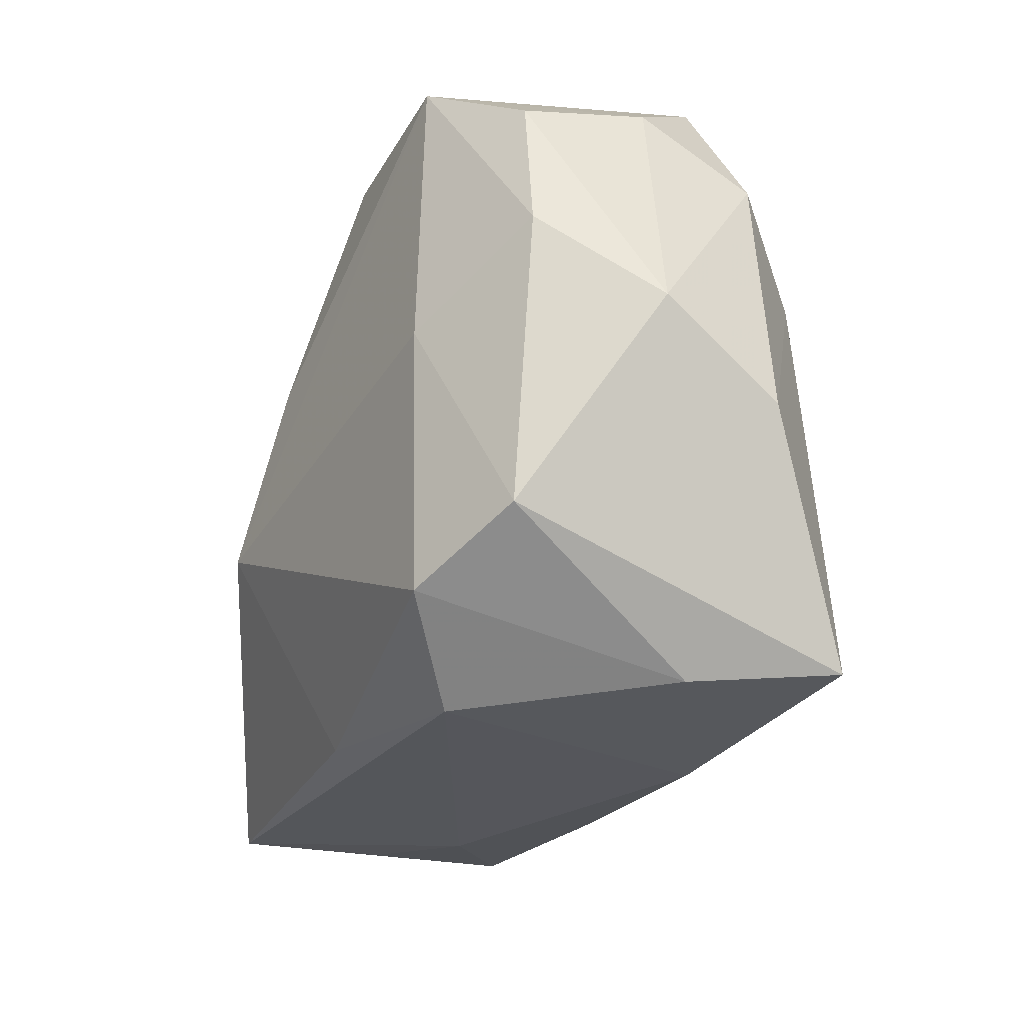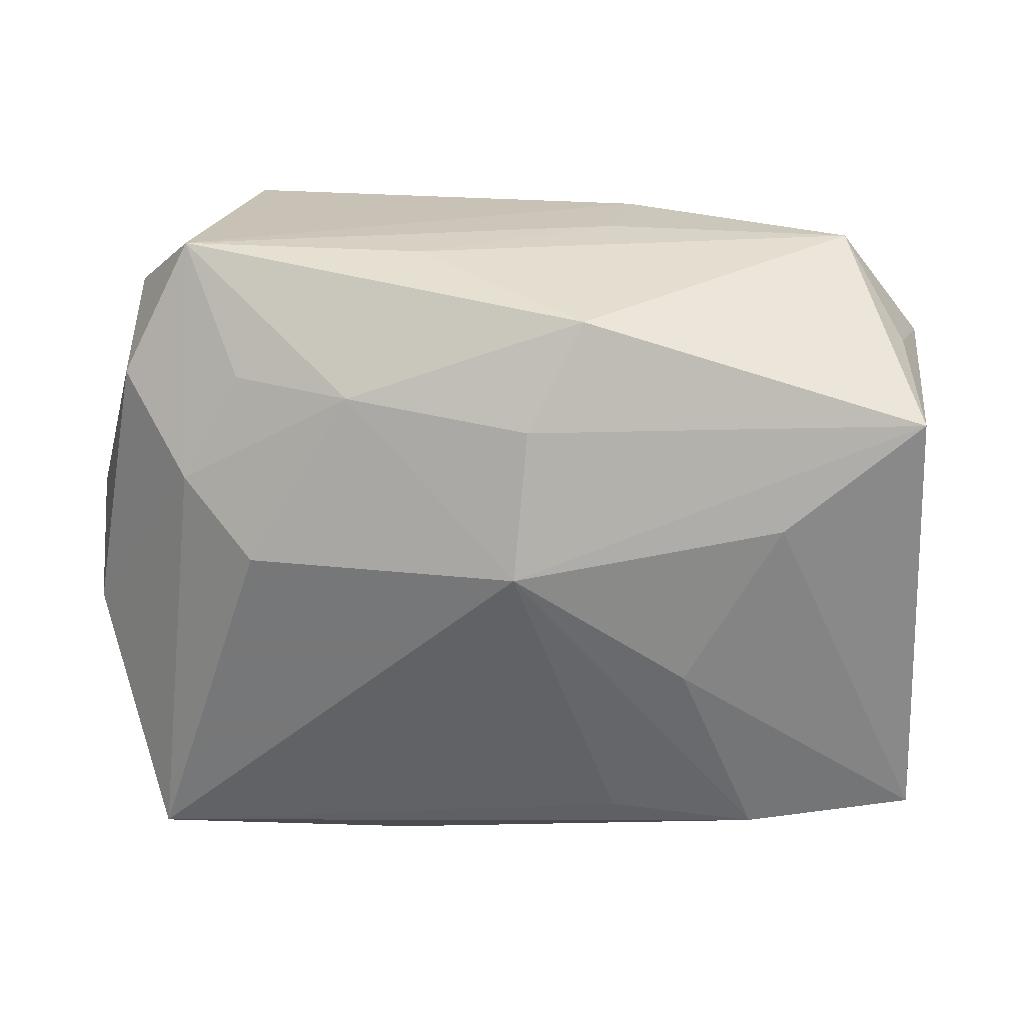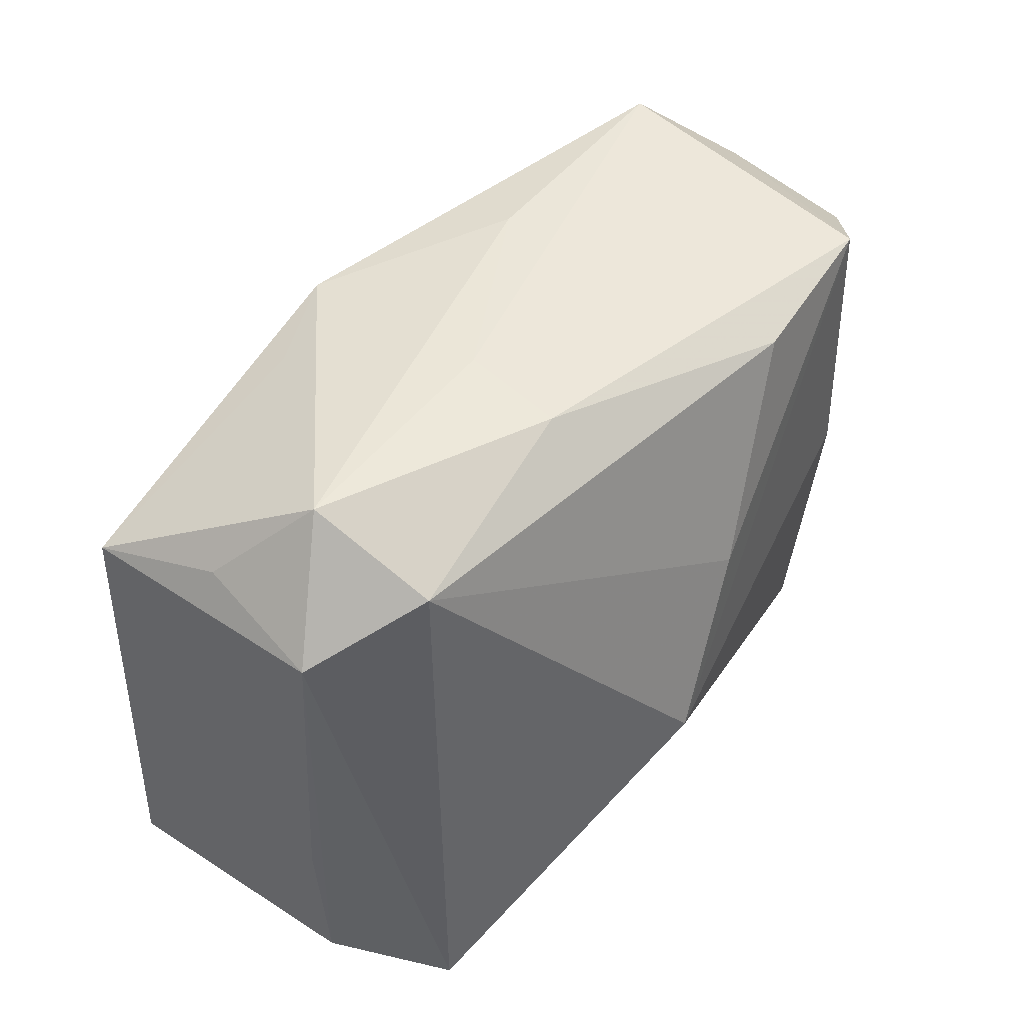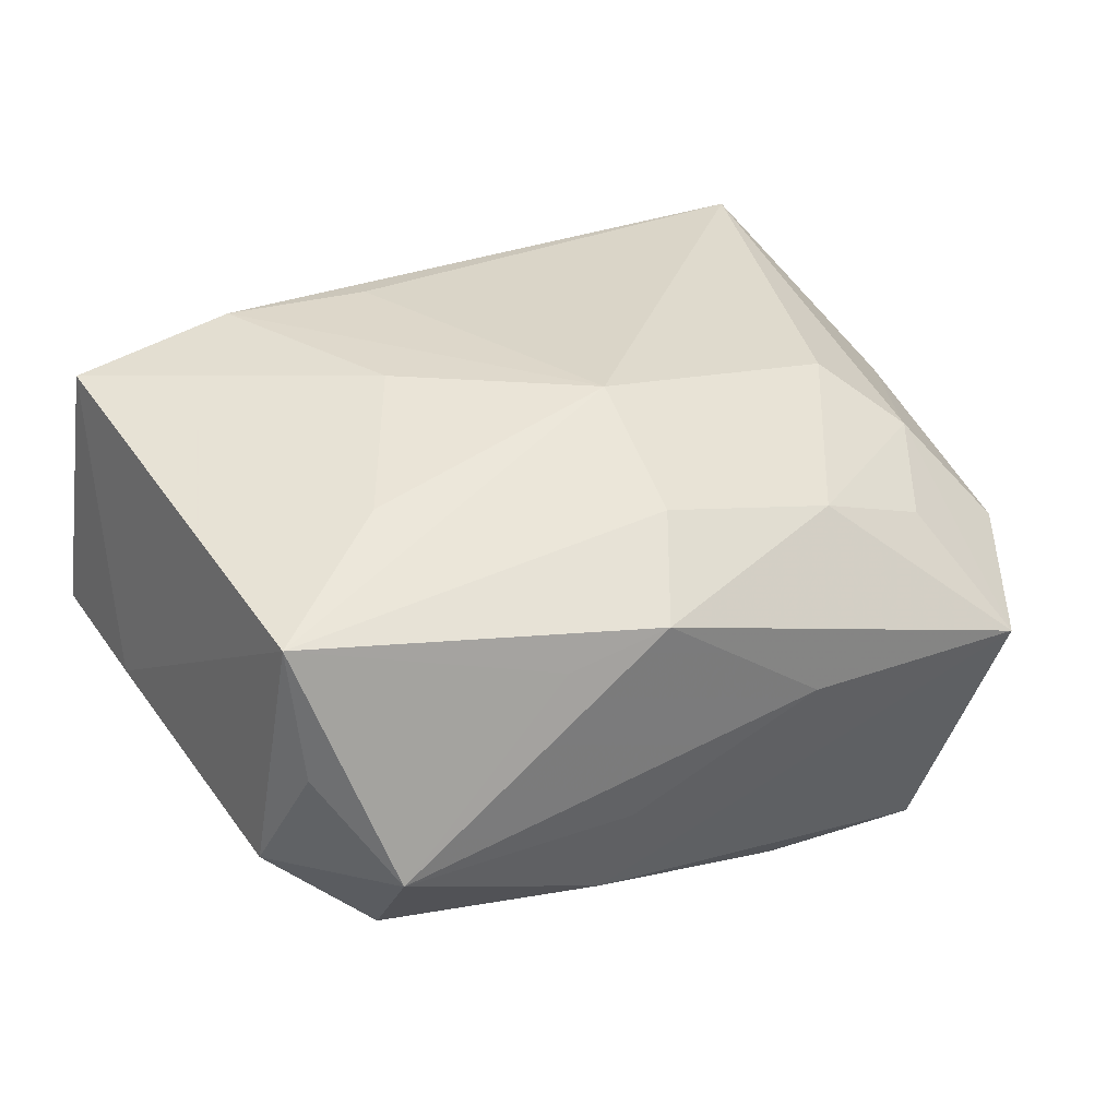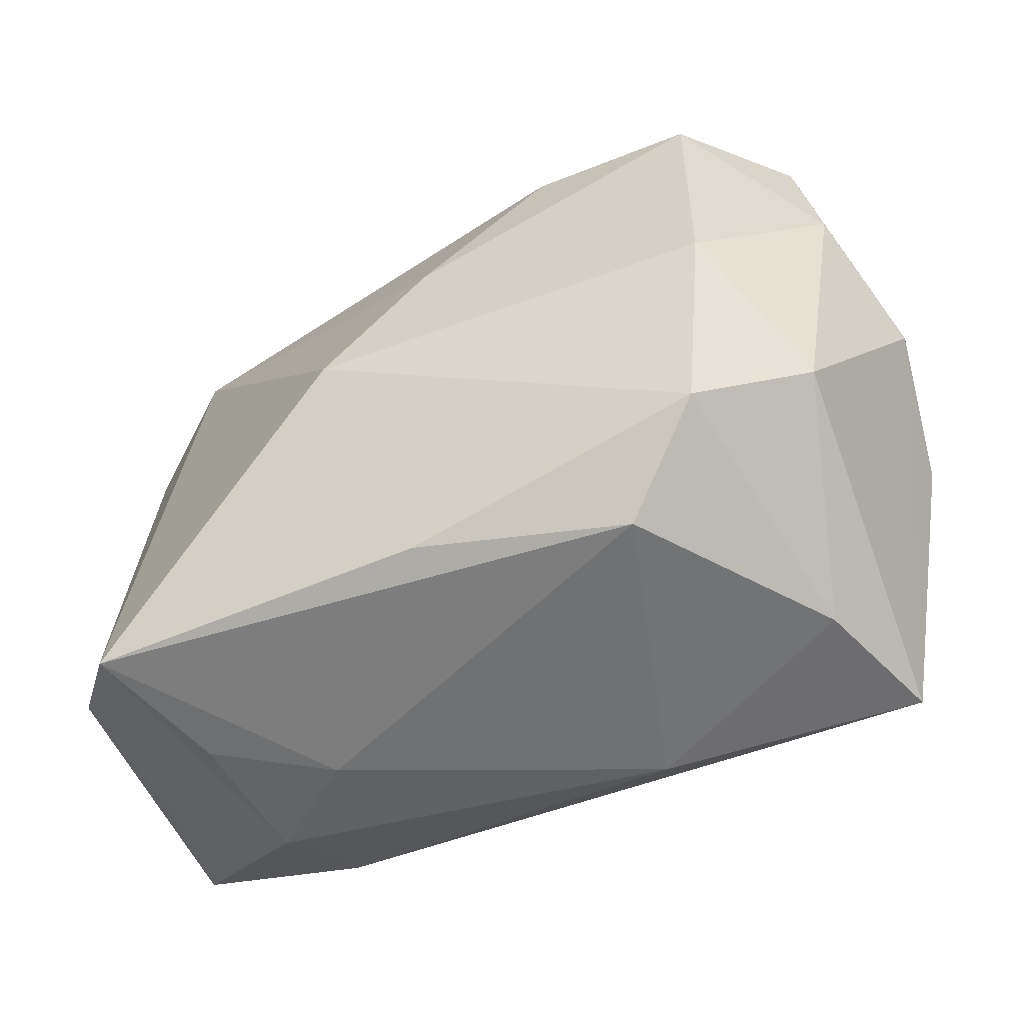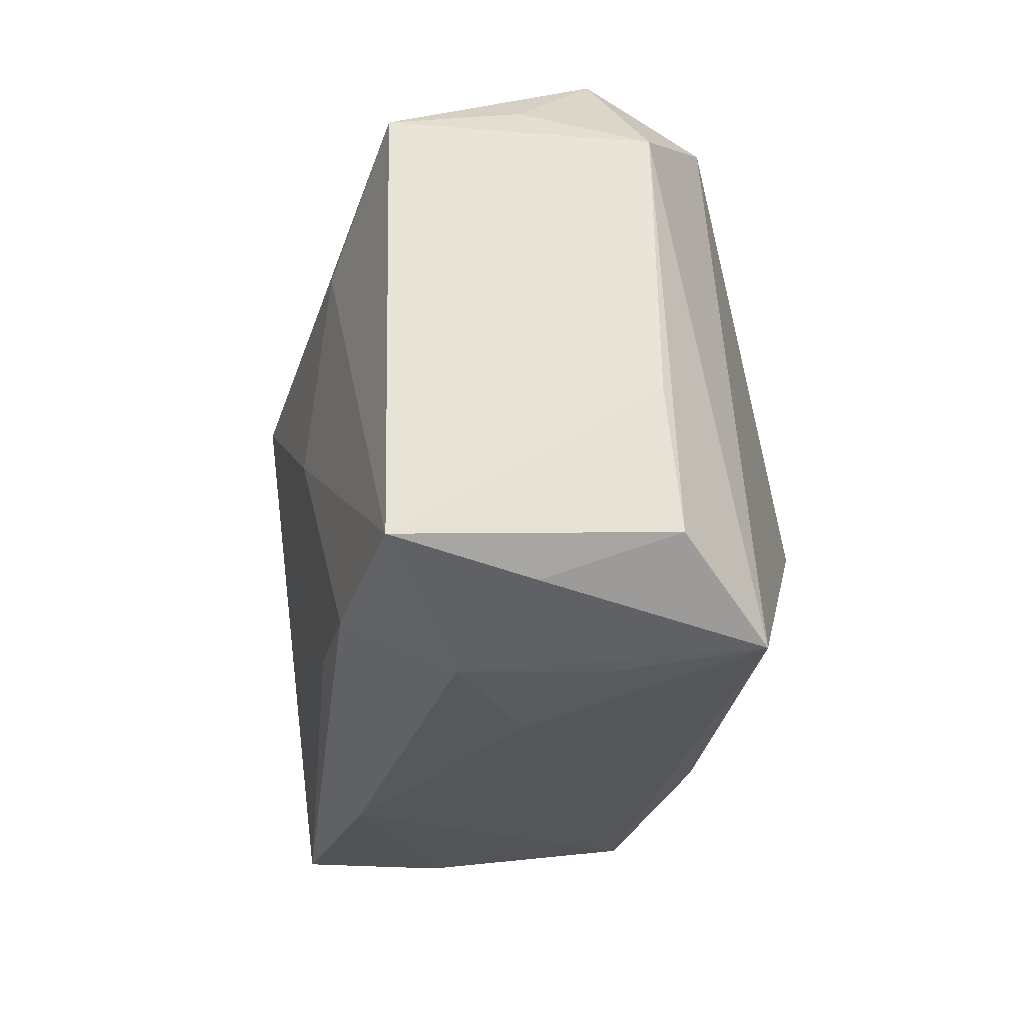
<metadata>
{"format":"obj","ext":"obj","renderer":"f3d","projection":"perspective","resolution":1024,"background":"white","views":[{"elev":-26.8,"azim":-121.0,"up":"+Y"},{"elev":26.9,"azim":-3.6,"up":"+Y"},{"elev":47.4,"azim":116.7,"up":"+Y"},{"elev":43.7,"azim":150.3,"up":"+Z"},{"elev":-55.9,"azim":-165.1,"up":"+Y"},{"elev":-24.9,"azim":72.5,"up":"+Y"}]}
</metadata>
<code>
v 0.01818 -0.0104 0.01114
v -0.004649 0.01505 0.002475
v -0.01549 0.01505 0.0006652
v -0.018 0.01174 -0.00363
v -0.02079 -0.003291 0.000922
v 0.01809 -0.01153 0.004769
v 0.01425 -0.01361 0.0004541
v 0.01741 0.009603 0.01128
v -0.0009238 0.002974 0.01231
v 0.01258 -0.01367 0.006569
v -0.008174 0.01003 0.007695
v 0.02044 -0.00969 -0.0006765
v -0.01792 -0.01366 0.005806
v 0.002361 0.01394 0.008858
v 0.0009683 0.003965 -0.01193
v 0.006913 -0.002435 0.01224
v -0.01584 0.005381 0.005725
v -0.01283 0.002344 0.008381
v -0.01633 -0.008714 -0.009487
v 0.01539 0.01497 0.001345
v 0.01757 0.01121 0.005327
v -0.007587 -0.01458 -0.007699
v 0.004031 -0.01052 0.01038
v -0.02091 0.0003025 -0.00471
v 0.006824 0.01344 0.00801
v 0.01115 0.004999 0.01221
v -0.01738 0.0102 -0.009546
v -0.01322 0.01007 0.005037
v -0.0002031 0.009402 0.01053
v 0.004594 0.01505 -0.0004518
v -0.004793 0.01274 -0.01106
v 0.01948 0.009561 -4.899e-05
v 0.01752 -0.01305 -0.005397
v 0.005918 0.0146 -0.004925
v 0.002063 -0.01335 -0.008098
v -0.005988 -0.01442 0.006074
v -0.01837 0.003933 -0.009764
v 0.01057 -0.01123 0.01113
v -0.01111 -0.01108 -0.01123
v -0.01491 -0.01419 -0.0002084
v -0.01231 0.0005265 -0.01212
v -0.01861 0.009077 0.001675
v 0.00554 -0.003219 -0.01212
v -0.01237 0.01341 -0.01178
v 0.008642 -0.01437 0.0023
v 0.01553 0.01213 -0.004005
v 0.0203 -0.003189 -5.64e-06
f 35 39 43
f 43 33 35
f 32 8 47
f 43 44 15
f 44 31 15
f 5 42 24
f 24 13 5
f 19 13 24
f 9 11 18
f 18 13 9
f 24 42 4
f 4 27 24
f 44 27 4
f 21 8 32
f 32 20 21
f 21 20 8
f 46 20 32
f 32 33 46
f 46 15 31
f 46 33 43
f 43 15 46
f 2 20 30
f 34 31 44
f 34 30 20
f 34 46 31
f 20 46 34
f 26 8 9
f 9 13 23
f 39 35 22
f 22 45 36
f 22 35 33
f 33 45 22
f 14 20 2
f 37 27 44
f 24 27 37
f 37 19 24
f 11 28 17
f 17 18 11
f 13 18 17
f 42 5 17
f 17 5 13
f 3 4 42
f 42 17 3
f 3 17 28
f 3 14 2
f 3 28 11
f 11 14 3
f 44 4 3
f 2 30 3
f 3 34 44
f 30 34 3
f 16 26 9
f 13 19 40
f 36 13 40
f 40 22 36
f 40 19 39
f 39 22 40
f 26 16 1
f 8 26 1
f 1 47 8
f 12 6 33
f 12 33 32
f 32 47 12
f 47 1 12
f 12 1 6
f 7 45 33
f 8 20 25
f 25 14 8
f 20 14 25
f 9 8 29
f 8 14 29
f 29 11 9
f 29 14 11
f 41 37 44
f 41 44 43
f 43 39 41
f 39 19 41
f 19 37 41
f 38 1 16
f 9 23 38
f 38 16 9
f 38 13 36
f 38 23 13
f 1 38 10
f 45 7 10
f 36 45 10
f 10 38 36
f 6 1 10
f 33 6 10
f 10 7 33

</code>
